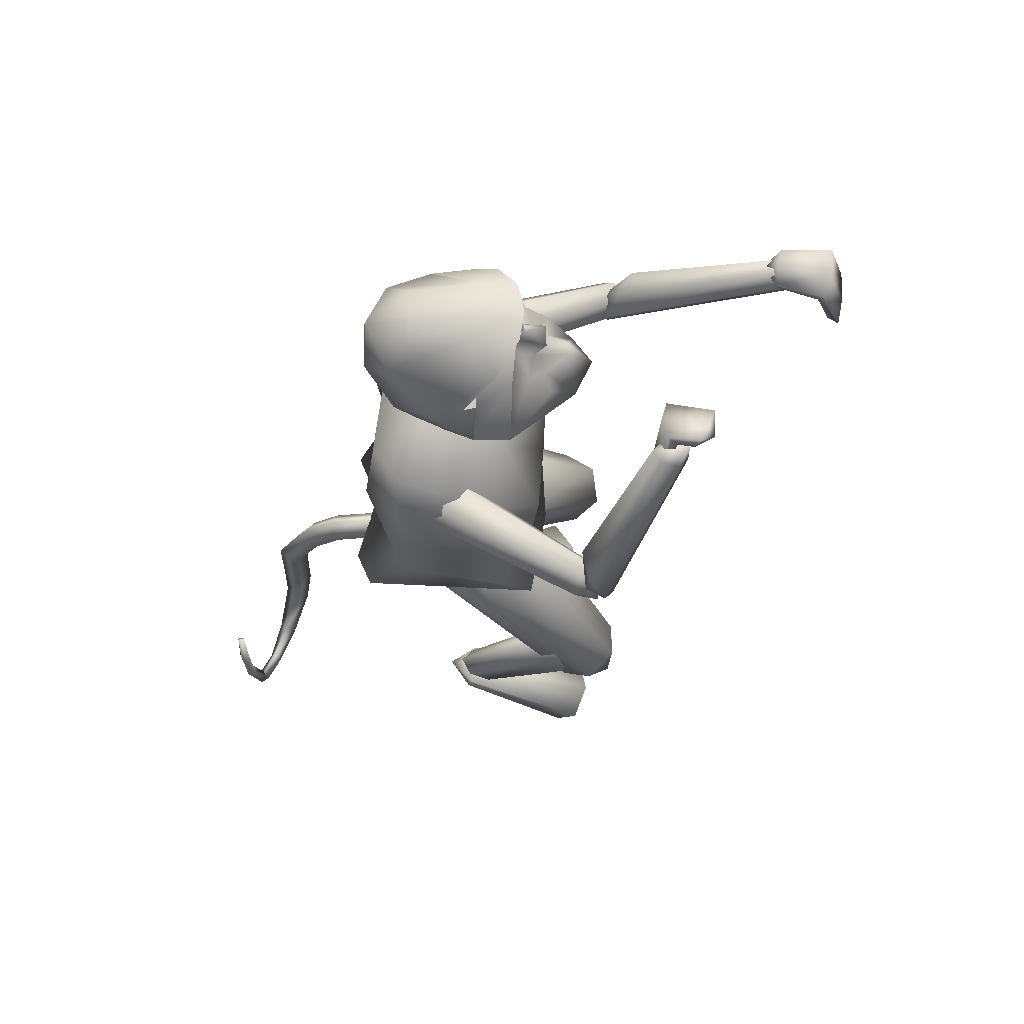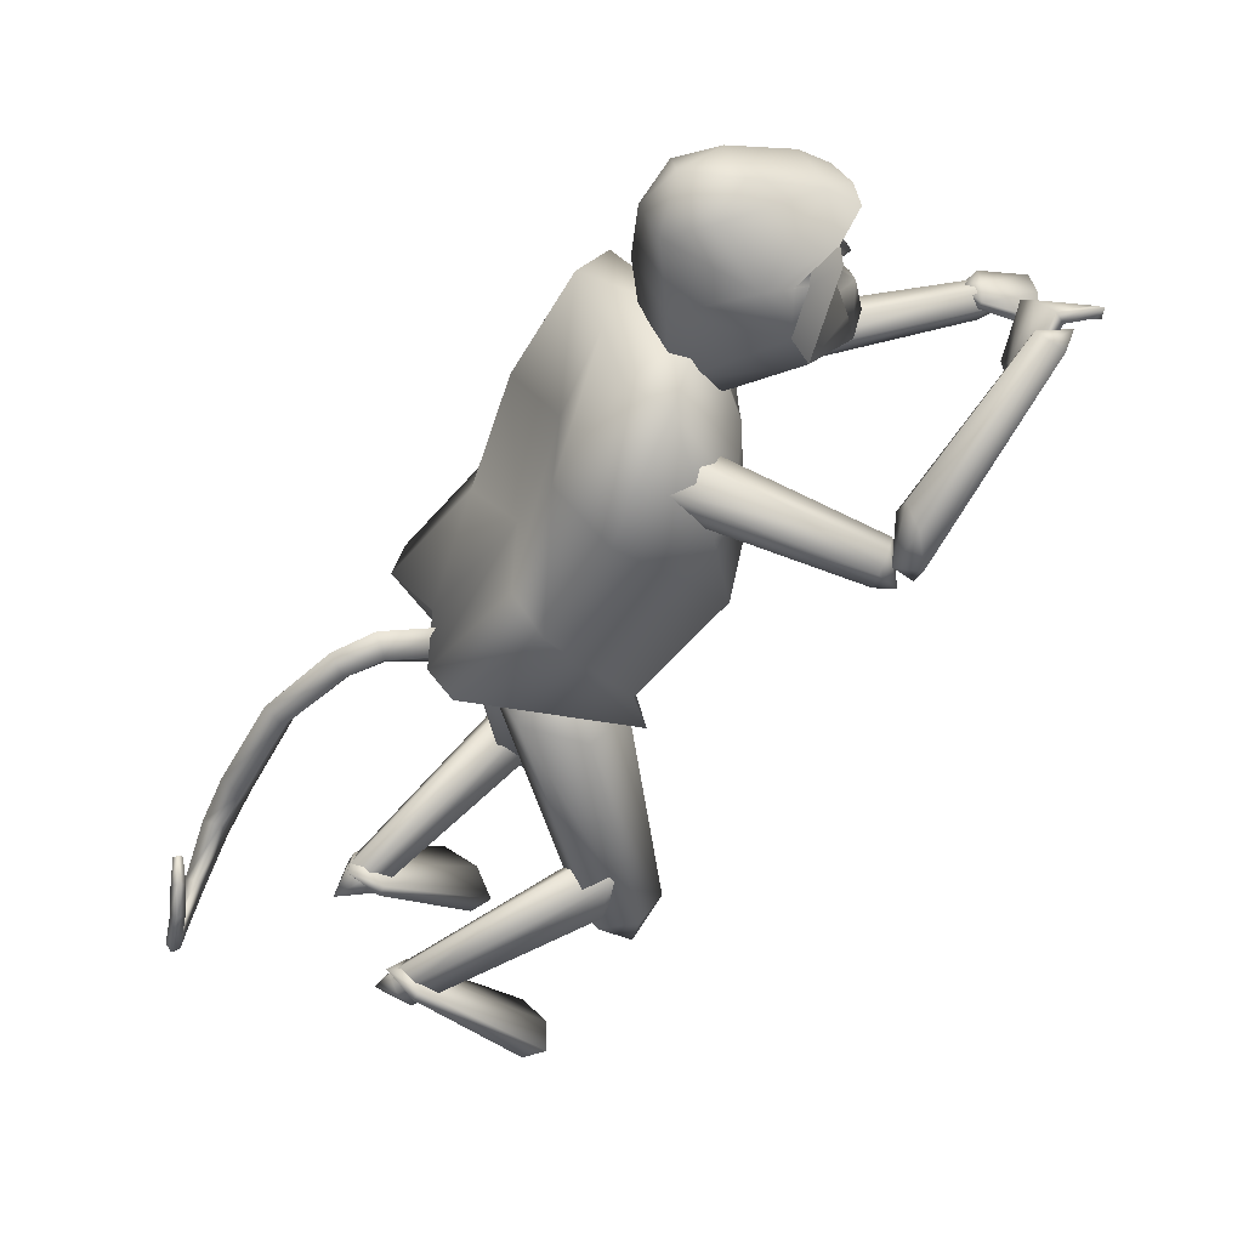
<metadata>
{"format":"obj","ext":"obj","renderer":"f3d","projection":"perspective","resolution":1024,"background":"white","views":[{"elev":-22.6,"azim":24.8,"up":"+Y"},{"elev":44.6,"azim":-18.0,"up":"+Z"}]}
</metadata>
<code>
o head.002_Sphere.002
v 0.4458 -0.1071 1.718
v 0.4599 -0.0826 1.542
v 0.4399 0.03168 1.852
v 0.4388 0.06736 1.716
v 0.4549 0.04197 1.541
v 0.5124 0.04943 1.497
v 0.6266 0.03611 1.504
v 0.4928 -0.01584 1.943
v 0.5148 0.08548 1.893
v 0.5684 0.1605 1.787
v 0.6149 0.1887 1.698
v 0.6636 0.1628 1.609
v 0.7014 0.08991 1.545
v 0.5936 0.03858 1.935
v 0.5977 -0.06213 1.936
v 0.5228 -0.1159 1.895
v 0.5824 -0.1883 1.79
v 0.6311 -0.2142 1.702
v 0.6776 -0.186 1.612
v 0.7095 -0.1115 1.547
v 0.444 -0.06902 1.853
v 0.5179 -0.08643 1.498
v 0.6306 -0.06459 1.505
v 0.5691 0.1601 1.787
v 0.5681 0.16 1.788
v 0.6737 -0.1781 1.776
v 0.6661 0.1563 1.773
v 0.5957 -0.01358 1.935
v 0.6149 0.1887 1.698
v 0.6636 0.1628 1.609
v 0.705 0.07931 1.859
v 0.7432 0.1192 1.765
v 0.712 -0.09513 1.861
v 0.7533 -0.1318 1.767
v 0.6311 -0.2142 1.702
v 0.6776 -0.186 1.612
v 0.7821 -0.0063 1.8
v 0.6737 -0.1781 1.776
v 0.6661 0.1563 1.773
v 0.7111 -0.004672 1.87
v 0.6266 0.03611 1.504
v 0.6636 0.1628 1.609
v 0.7014 0.08991 1.545
v 0.7432 0.1192 1.765
v 0.7525 0.08121 1.695
v 0.8006 0.06028 1.55
v 0.7533 -0.1318 1.767
v 0.7595 -0.09322 1.697
v 0.806 -0.07529 1.551
v 0.7182 -0.01049 1.522
v 0.6776 -0.186 1.612
v 0.7095 -0.1115 1.547
v 0.6306 -0.06459 1.505
v 0.8093 -0.03274 1.714
v 0.8074 0.01529 1.714
v 0.7821 -0.006299 1.8
v 0.7208 -0.05418 1.782
v 0.718 0.04821 1.782
v 0.7709 -0.03829 1.695
v 0.7689 0.0207 1.695
v 0.8478 -0.007241 1.556
v 0.8249 0.00656 1.638
v 0.8256 -0.02202 1.639
v 0.7541 0.02537 1.716
v 0.7573 -0.04057 1.716
v 0.7424 -0.02409 1.772
v 0.7408 0.009777 1.773
v 0.78 0.000404 1.763
v 0.781 -0.01528 1.761
v 0.7825 -0.09755 1.627
v 0.7721 -0.05404 1.638
v 0.7687 0.03745 1.637
v 0.7755 0.08398 1.624
v 0.8043 -0.07562 1.841
v 0.8148 -0.008353 1.84
v 0.7485 0.1103 1.828
v 0.7991 0.05751 1.839
v 0.6443 -0.1814 1.781
v 0.7394 -0.1421 1.82
v 0.74 -0.01004 1.889
v 0.7403 -0.07093 1.888
v 0.7331 0.05122 1.887
f 2 1 4
f 2 4 5
f 7 6 12
f 7 12 13
f 6 5 11
f 6 11 12
f 5 4 10
f 5 10 11
f 4 3 9
f 4 9 25
f 4 25 10
f 10 25 24
f 77 82 80
f 77 80 75
f 79 17 78
f 74 81 79
f 20 19 22
f 20 22 23
f 22 2 5
f 22 5 6
f 1 21 3
f 1 3 4
f 23 22 6
f 23 6 7
f 21 8 3
f 3 8 9
f 9 8 14
f 14 8 28
f 15 8 16
f 19 18 2
f 19 2 22
f 1 2 18
f 1 18 17
f 21 1 17
f 21 17 16
f 16 8 21
f 17 18 78
f 24 82 76
f 27 24 76
f 11 10 24
f 11 24 27
f 8 15 28
f 75 80 81
f 75 81 74
f 18 26 78
f 81 15 16
f 81 16 17
f 82 14 28
f 82 28 80
f 80 28 15
f 80 15 81
f 9 14 82
f 25 9 82
f 25 82 24
f 81 17 79
f 82 77 76
f 32 29 39
f 32 31 40
f 32 40 37
f 34 35 36
f 32 39 31
f 35 34 38
f 34 33 38
f 37 40 33
f 37 33 34
f 30 29 32
f 43 42 73
f 43 73 46
f 45 42 44
f 59 54 65
f 68 56 69
f 70 48 51
f 50 53 41
f 50 41 43
f 50 43 46
f 50 49 52
f 50 52 53
f 64 55 60
f 59 60 55
f 59 55 54
f 47 48 57
f 44 56 58
f 69 56 66
f 56 47 57
f 45 44 58
f 49 61 63
f 71 59 48
f 71 48 70
f 46 73 72
f 61 46 62
f 63 61 62
f 49 50 61
f 50 46 61
f 46 72 62
f 59 71 63
f 59 63 62
f 59 62 60
f 64 45 58
f 45 64 60
f 48 59 65
f 56 57 66
f 57 48 65
f 56 67 58
f 67 64 58
f 55 68 69
f 55 69 54
f 55 64 67
f 55 67 68
f 57 65 66
f 54 69 66
f 54 66 65
f 71 49 63
f 49 71 70
f 49 70 51
f 49 51 52
f 73 45 60
f 73 60 72
f 42 45 73
f 72 60 62
f 48 47 51
f 68 67 56
o Cylinder.013_Cylinder
v 0.0505 -0.01107 0.9918
v -0.07852 -0.01109 1.026
v 0.0582 -0.04427 1.035
v -0.08411 -0.04507 1.067
v 0.0505 -0.07748 0.9918
v -0.08005 -0.07746 1.024
v 0.04279 -0.04427 0.949
v -0.07446 -0.04347 0.9828
v -0.1563 -0.009085 1.004
v -0.1732 -0.04342 1.037
v -0.1585 -0.07535 0.9984
v -0.1417 -0.04101 0.965
v -0.2746 -0.001724 0.9122
v -0.3033 -0.0359 0.9288
v -0.2766 -0.06775 0.9031
v -0.2479 -0.03358 0.8865
v -0.3741 0.01508 0.7139
v -0.3986 -0.01655 0.7433
v -0.3698 -0.05056 0.7264
v -0.3453 -0.01892 0.697
v -0.4337 -0.01206 0.6035
v -0.445 -0.02305 0.6485
v -0.415 -0.04849 0.6538
v -0.4037 -0.03749 0.6088
v -0.4952 -0.09757 0.5445
v -0.5021 -0.09662 0.5786
v -0.4784 -0.1104 0.5896
v -0.4716 -0.1114 0.5555
v -0.537 -0.1816 0.5346
v -0.542 -0.1739 0.5569
v -0.5238 -0.1787 0.5682
v -0.5188 -0.1864 0.546
v -0.5621 -0.244 0.5582
v -0.5671 -0.2363 0.5804
v -0.5489 -0.2411 0.5918
v -0.5439 -0.2488 0.5696
v -0.5615 -0.2552 0.5721
v -0.568 -0.2374 0.5789
v -0.5495 -0.23 0.5779
v -0.543 -0.2478 0.5711
v -0.5425 -0.2653 0.6751
v -0.5516 -0.2476 0.6723
v -0.5344 -0.2396 0.6658
v -0.5253 -0.2572 0.6686
v -0.5283 -0.238 0.7362
v -0.5409 -0.2258 0.7223
v -0.5259 -0.22 0.7087
v -0.5133 -0.2322 0.7226
v -0.5175 -0.2017 0.7702
v -0.5258 -0.1937 0.7611
v -0.5159 -0.19 0.7522
v -0.5076 -0.198 0.7613
f 83 84 86
f 83 86 85
f 85 86 88
f 85 88 87
f 84 90 94
f 84 94 91
f 84 83 89
f 84 89 90
f 87 88 90
f 87 90 89
f 83 85 87
f 83 87 89
f 94 93 97
f 94 97 98
f 90 88 93
f 90 93 94
f 86 84 91
f 86 91 92
f 88 86 92
f 88 92 93
f 97 96 100
f 97 100 101
f 91 94 98
f 91 98 95
f 92 91 95
f 92 95 96
f 93 92 96
f 93 96 97
f 101 100 104
f 101 104 105
f 98 97 101
f 98 101 102
f 95 98 102
f 95 102 99
f 96 95 99
f 96 99 100
f 104 103 107
f 104 107 108
f 102 101 105
f 102 105 106
f 99 102 106
f 99 106 103
f 100 99 103
f 100 103 104
f 107 110 114
f 107 114 111
f 105 104 108
f 105 108 109
f 106 105 109
f 106 109 110
f 103 106 110
f 103 110 107
f 114 113 117
f 114 117 118
f 108 107 111
f 108 111 112
f 109 108 112
f 109 112 113
f 110 109 113
f 110 113 114
f 118 117 121
f 118 121 122
f 111 114 118
f 111 118 115
f 112 111 115
f 112 115 116
f 113 112 116
f 113 116 117
f 121 120 124
f 121 124 125
f 115 118 122
f 115 122 119
f 116 115 119
f 116 119 120
f 117 116 120
f 117 120 121
f 124 123 127
f 124 127 128
f 122 121 125
f 122 125 126
f 119 122 126
f 119 126 123
f 120 119 123
f 120 123 124
f 127 130 134
f 127 134 131
f 125 124 128
f 125 128 129
f 126 125 129
f 126 129 130
f 123 126 130
f 123 130 127
f 132 131 134
f 132 134 133
f 128 127 131
f 128 131 132
f 129 128 132
f 129 132 133
f 130 129 133
f 130 133 134
o Cylinder.012_Cylinder.000
v 1.035 -0.3 1.594
v 1.142 -0.2716 1.663
v 1.034 -0.3368 1.617
v 1.133 -0.328 1.707
v 1.018 -0.3348 1.628
v 1.155 -0.3252 1.724
v 1.004 -0.2959 1.615
v 1.159 -0.2761 1.691
v 1.005 -0.2591 1.593
v 1.157 -0.2237 1.644
v 1.021 -0.2612 1.582
v 1.151 -0.2209 1.631
v 1.167 -0.2988 1.676
v 0.9994 -0.3141 1.578
v 1.087 -0.2619 1.657
v 1.09 -0.3083 1.692
v 1.078 -0.2998 1.715
v 1.063 -0.245 1.703
v 1.06 -0.1987 1.668
v 1.072 -0.2071 1.645
f 149 136 138
f 149 138 150
f 150 138 140
f 150 140 151
f 151 140 142
f 151 142 152
f 152 142 144
f 152 144 153
f 146 144 147
f 154 146 136
f 154 136 149
f 153 144 146
f 153 146 154
f 137 139 148
f 140 147 142
f 136 146 147
f 138 136 147
f 140 138 147
f 144 142 147
f 135 137 148
f 139 141 148
f 145 148 143
f 141 143 148
f 145 135 148
f 135 149 150
f 135 150 137
f 137 150 151
f 137 151 139
f 139 151 152
f 139 152 141
f 141 152 153
f 141 153 143
f 149 135 145
f 149 145 154
f 143 153 154
f 143 154 145
o Cylinder.011_Cylinder.013
v 0.7615 -0.404 1.376
v 0.4791 -0.1971 1.488
v 0.7403 -0.4396 1.384
v 0.4249 -0.2374 1.511
v 0.7142 -0.4626 1.352
v 0.3427 -0.2404 1.48
v 0.7093 -0.4499 1.312
v 0.3146 -0.2032 1.426
v 0.7305 -0.4143 1.304
v 0.3688 -0.163 1.403
v 0.7566 -0.3913 1.336
v 0.451 -0.1599 1.434
v 0.3554 -0.1755 1.485
v 0.7509 -0.4639 1.309
f 155 156 158
f 155 158 157
f 157 158 160
f 157 160 159
f 159 160 162
f 159 162 161
f 161 162 164
f 161 164 163
f 166 164 167
f 156 155 165
f 156 165 166
f 163 164 166
f 163 166 165
f 157 159 168
f 160 167 162
f 156 166 167
f 158 156 167
f 160 158 167
f 164 162 167
f 155 157 168
f 159 161 168
f 165 168 163
f 161 163 168
f 165 155 168
o Cylinder.010_Cylinder.012
v 1.036 -0.3115 1.693
v 0.7782 -0.4093 1.459
v 1.053 -0.3396 1.687
v 0.7845 -0.4617 1.434
v 1.082 -0.3444 1.661
v 0.7881 -0.4837 1.358
v 1.093 -0.321 1.64
v 0.7853 -0.4534 1.308
v 1.076 -0.2929 1.645
v 0.779 -0.4011 1.334
v 1.048 -0.2881 1.672
v 0.7754 -0.3791 1.409
v 0.7417 -0.4541 1.355
v 1.112 -0.3067 1.675
f 169 170 172
f 169 172 171
f 171 172 174
f 171 174 173
f 173 174 176
f 173 176 175
f 175 176 178
f 175 178 177
f 180 178 181
f 170 169 179
f 170 179 180
f 177 178 180
f 177 180 179
f 171 173 182
f 174 181 176
f 170 180 181
f 172 170 181
f 174 172 181
f 178 176 181
f 169 171 182
f 173 175 182
f 179 182 177
f 175 177 182
f 179 169 182
o Cylinder.009_Cylinder.011
v 1.202 0.2803 1.323
v 0.847 0.3426 1.297
v 1.197 0.2473 1.324
v 0.8121 0.2955 1.296
v 1.197 0.2239 1.292
v 0.7584 0.2698 1.245
v 1.203 0.2335 1.26
v 0.7394 0.2912 1.194
v 1.207 0.2665 1.26
v 0.7742 0.3383 1.194
v 1.207 0.2899 1.292
v 0.828 0.364 1.246
v 0.7393 0.3213 1.25
v 1.243 0.2359 1.273
f 183 184 186
f 183 186 185
f 185 186 188
f 185 188 187
f 187 188 190
f 187 190 189
f 189 190 192
f 189 192 191
f 194 192 195
f 184 183 193
f 184 193 194
f 191 192 194
f 191 194 193
f 185 187 196
f 188 195 190
f 184 194 195
f 186 184 195
f 188 186 195
f 192 190 195
f 183 185 196
f 187 189 196
f 193 196 191
f 189 191 196
f 193 183 196
o Cylinder.008_Cylinder.009
v 0.7855 0.3479 1.261
v 0.5262 0.2198 1.488
v 0.7943 0.3091 1.247
v 0.5216 0.1487 1.484
v 0.7744 0.2896 1.208
v 0.4522 0.0999 1.462
v 0.7456 0.3089 1.184
v 0.3873 0.1221 1.442
v 0.7368 0.3477 1.198
v 0.3918 0.1932 1.445
v 0.7567 0.3673 1.236
v 0.4613 0.2421 1.468
v 0.4273 0.1443 1.504
v 0.7808 0.332 1.172
f 197 198 200
f 197 200 199
f 199 200 202
f 199 202 201
f 201 202 204
f 201 204 203
f 203 204 206
f 203 206 205
f 208 206 209
f 198 197 207
f 198 207 208
f 205 206 208
f 205 208 207
f 199 201 210
f 202 209 204
f 198 208 209
f 200 198 209
f 202 200 209
f 206 204 209
f 197 199 210
f 201 203 210
f 207 210 205
f 203 205 210
f 207 197 210
o Cylinder.007_Cylinder.008
v 1.204 0.2679 1.292
v 1.298 0.2335 1.208
v 1.195 0.2257 1.295
v 1.289 0.1632 1.222
v 1.2 0.2216 1.312
v 1.308 0.1519 1.205
v 1.214 0.2598 1.328
v 1.318 0.2103 1.198
v 1.223 0.3021 1.325
v 1.32 0.2803 1.194
v 1.218 0.3061 1.307
v 1.311 0.292 1.197
v 1.295 0.2029 1.185
v 1.174 0.2719 1.321
v 1.287 0.2495 1.261
v 1.281 0.1918 1.262
v 1.299 0.1838 1.28
v 1.324 0.2336 1.297
v 1.33 0.2913 1.296
v 1.311 0.2993 1.278
f 225 212 214
f 225 214 226
f 226 214 216
f 226 216 227
f 227 216 218
f 227 218 228
f 228 218 220
f 228 220 229
f 222 220 223
f 230 222 212
f 230 212 225
f 229 220 222
f 229 222 230
f 213 215 224
f 216 223 218
f 212 222 223
f 214 212 223
f 216 214 223
f 220 218 223
f 211 213 224
f 215 217 224
f 221 224 219
f 217 219 224
f 221 211 224
f 211 225 226
f 211 226 213
f 213 226 227
f 213 227 215
f 215 227 228
f 215 228 217
f 217 228 229
f 217 229 219
f 225 211 221
f 225 221 230
f 219 229 230
f 219 230 221
o Cylinder.006_Cylinder.007
v -0.1279 0.1212 0.1918
v 0.04749 0.1908 0.02491
v -0.1023 0.07057 0.1983
v 0.1011 0.1147 0.0218
v -0.08743 0.07465 0.2172
v 0.1502 0.1314 0.02485
v -0.09813 0.1293 0.2296
v 0.1456 0.2243 0.03103
v -0.1237 0.1799 0.223
v 0.092 0.3003 0.03414
v -0.1386 0.1758 0.2041
v 0.04293 0.2836 0.03109
v 0.1269 0.1993 0.000384
v -0.1552 0.1087 0.2475
f 231 232 234
f 231 234 233
f 233 234 236
f 233 236 235
f 235 236 238
f 235 238 237
f 237 238 240
f 237 240 239
f 242 240 243
f 232 231 241
f 232 241 242
f 239 240 242
f 239 242 241
f 233 235 244
f 236 243 238
f 232 242 243
f 234 232 243
f 236 234 243
f 240 238 243
f 231 233 244
f 235 237 244
f 241 244 239
f 237 239 244
f 241 231 244
o Cylinder.005_Cylinder.006
v -0.1144 -0.1648 0.1807
v 0.06711 -0.2046 0.006442
v -0.1061 -0.2162 0.2018
v 0.09338 -0.2903 0.02615
v -0.08968 -0.2122 0.2195
v 0.1456 -0.2902 0.02614
v -0.08158 -0.1567 0.216
v 0.1716 -0.2044 0.006433
v -0.08987 -0.1053 0.1949
v 0.1454 -0.1187 -0.01327
v -0.1062 -0.1093 0.1773
v 0.09309 -0.1188 -0.01327
v 0.1443 -0.2291 -0.0169
v -0.1418 -0.1519 0.237
f 245 246 248
f 245 248 247
f 247 248 250
f 247 250 249
f 249 250 252
f 249 252 251
f 251 252 254
f 251 254 253
f 256 254 257
f 246 245 255
f 246 255 256
f 253 254 256
f 253 256 255
f 247 249 258
f 250 257 252
f 246 256 257
f 248 246 257
f 250 248 257
f 254 252 257
f 245 247 258
f 249 251 258
f 255 258 253
f 251 253 258
f 255 245 258
o Cylinder.004_Cylinder.005
v -0.09839 0.1309 0.1489
v 0.2654 0.2316 0.3416
v -0.1052 0.09841 0.176
v 0.2835 0.1869 0.3977
v -0.1307 0.1017 0.2171
v 0.3004 0.2073 0.4889
v -0.1495 0.1376 0.2312
v 0.2992 0.2722 0.5241
v -0.1427 0.1701 0.2041
v 0.2811 0.3169 0.4681
v -0.1172 0.1667 0.163
v 0.2642 0.2965 0.3768
v 0.3406 0.2546 0.4589
v -0.1891 0.1105 0.1809
f 259 260 262
f 259 262 261
f 261 262 264
f 261 264 263
f 263 264 266
f 263 266 265
f 265 266 268
f 265 268 267
f 270 268 271
f 260 259 269
f 260 269 270
f 267 268 270
f 267 270 269
f 261 263 272
f 264 271 266
f 260 270 271
f 262 260 271
f 264 262 271
f 268 266 271
f 259 261 272
f 263 265 272
f 269 272 267
f 265 267 272
f 269 259 272
o Cylinder.003_Cylinder.004
v -0.08463 -0.1599 0.1298
v 0.2722 -0.2323 0.3469
v -0.1057 -0.1898 0.1521
v 0.2668 -0.2862 0.3971
v -0.1313 -0.1811 0.1924
v 0.2825 -0.2841 0.4908
v -0.1359 -0.1425 0.2105
v 0.3035 -0.2281 0.5342
v -0.1149 -0.1127 0.1882
v 0.3089 -0.1742 0.484
v -0.08921 -0.1213 0.1479
v 0.2932 -0.1763 0.3903
v 0.3403 -0.2535 0.4687
v -0.1669 -0.1353 0.1717
f 273 274 276
f 273 276 275
f 275 276 278
f 275 278 277
f 277 278 280
f 277 280 279
f 279 280 282
f 279 282 281
f 284 282 285
f 274 273 283
f 274 283 284
f 281 282 284
f 281 284 283
f 275 277 286
f 278 285 280
f 274 284 285
f 276 274 285
f 278 276 285
f 282 280 285
f 273 275 286
f 277 279 286
f 283 286 281
f 279 281 286
f 283 273 286
o Cylinder.002_Cylinder.003
v 0.4035 -0.2479 0.3745
v 0.368 -0.1467 0.8004
v 0.3375 -0.3054 0.379
v 0.2633 -0.2325 0.8411
v 0.2598 -0.2795 0.3591
v 0.1409 -0.1782 0.8759
v 0.248 -0.1961 0.3347
v 0.1233 -0.03806 0.8701
v 0.3141 -0.1386 0.3302
v 0.228 0.04779 0.8294
v 0.3918 -0.1645 0.3501
v 0.3504 -0.006518 0.7946
v 0.2202 -0.04922 0.9976
v 0.3419 -0.2481 0.2577
f 287 288 290
f 287 290 289
f 289 290 292
f 289 292 291
f 291 292 294
f 291 294 293
f 293 294 296
f 293 296 295
f 298 296 299
f 288 287 297
f 288 297 298
f 295 296 298
f 295 298 297
f 289 291 300
f 292 299 294
f 288 298 299
f 290 288 299
f 292 290 299
f 296 294 299
f 287 289 300
f 291 293 300
f 297 300 295
f 293 295 300
f 297 287 300
o Cylinder.001_Cylinder.002
v 0.3588 0.2935 0.382
v 0.3375 0.1664 0.7977
v 0.358 0.2086 0.3524
v 0.3383 0.02207 0.7829
v 0.2845 0.1758 0.3313
v 0.2244 -0.04649 0.8144
v 0.2117 0.2281 0.3399
v 0.1097 0.02928 0.8609
v 0.2125 0.313 0.3696
v 0.1089 0.1736 0.8758
v 0.286 0.3457 0.3906
v 0.2228 0.2422 0.8442
v 0.2043 0.0436 0.9875
v 0.2977 0.2936 0.2666
f 301 302 304
f 301 304 303
f 303 304 306
f 303 306 305
f 305 306 308
f 305 308 307
f 307 308 310
f 307 310 309
f 312 310 313
f 302 301 311
f 302 311 312
f 309 310 312
f 309 312 311
f 303 305 314
f 306 313 308
f 302 312 313
f 304 302 313
f 306 304 313
f 310 308 313
f 301 303 314
f 305 307 314
f 311 314 309
f 307 309 314
f 311 301 314
o Cylinder_Cylinder.001
v 0.403 -0.01117 0.8062
v 0.6183 -0.01513 1.386
v 0.3768 -0.2242 0.8391
v 0.5844 -0.1167 1.454
v 0.01296 -0.2056 1.014
v 0.4122 -0.2432 1.622
v 0.0358 0.0137 1.031
v 0.368 0.008297 1.624
v 0.03741 0.223 1.006
v 0.4516 0.228 1.611
v 0.4012 0.2044 0.8319
v 0.636 0.06967 1.43
v 0.5465 -0.01177 1.613
v 0.1338 0.004289 0.8123
v 0.5106 -0.2826 1.182
v 0.5696 -0.01417 1.193
v 0.5253 0.2386 1.153
v 0.3445 -0.2406 0.9495
v 0.3528 0.2223 0.9168
v 0.3847 -0.007185 0.9811
v 0.2026 0.2538 1.142
v 0.1761 -0.2409 1.153
v 0.2049 0.01214 1.207
v 0.575 -0.1777 1.235
v 0.5919 0.1314 1.224
v -0.01449 -0.1345 1.032
v 0.146 -0.1442 1.189
v 0.3521 -0.1616 1.636
v 0.365 0.1567 1.636
v 0.1515 0.138 1.192
v -0.01308 0.1274 1.035
v 0.33 0.29 1.382
v 0.4978 0.2706 1.323
v 0.2374 0.148 1.44
v 0.2235 -0.1532 1.429
v 0.289 -0.2801 1.378
v 0.288 0.01002 1.438
v 0.4715 -0.2986 1.357
v 0.5307 -0.2427 1.411
v 0.5675 0.2181 1.381
f 329 338 352
f 341 349 351
f 341 351 337
f 344 348 346
f 344 346 335
f 326 324 327
f 327 322 342
f 316 326 327
f 318 316 327
f 320 318 327
f 324 343 327
f 329 352 350
f 329 350 336
f 332 329 336
f 331 347 339
f 333 331 330
f 333 330 334
f 334 330 329
f 334 329 332
f 346 347 331
f 335 346 331
f 335 331 333
f 318 320 353
f 326 339 354
f 331 339 330
f 330 338 329
f 330 316 318
f 330 318 338
f 339 326 316
f 339 316 330
f 320 327 342
f 336 350 349
f 336 349 341
f 337 351 348
f 337 348 344
f 343 322 327
f 346 324 347
f 339 347 354
f 348 343 324
f 348 324 346
f 350 320 342
f 350 342 349
f 351 322 343
f 351 343 348
f 349 342 322
f 349 322 351
f 350 352 320
f 353 320 352
f 338 353 352
f 338 318 353
f 324 326 354
f 347 324 354
f 315 334 332
f 315 332 317
f 334 315 325
f 334 325 333
f 323 335 333
f 323 333 325
f 317 319 328
f 315 317 328
f 340 321 328
f 325 328 323
f 345 323 328
f 325 315 328
f 317 332 336
f 317 336 319
f 340 341 337
f 340 337 321
f 345 344 335
f 345 335 323
f 319 336 341
f 319 341 340
f 321 337 344
f 321 344 345
f 321 345 328
f 319 340 328

</code>
